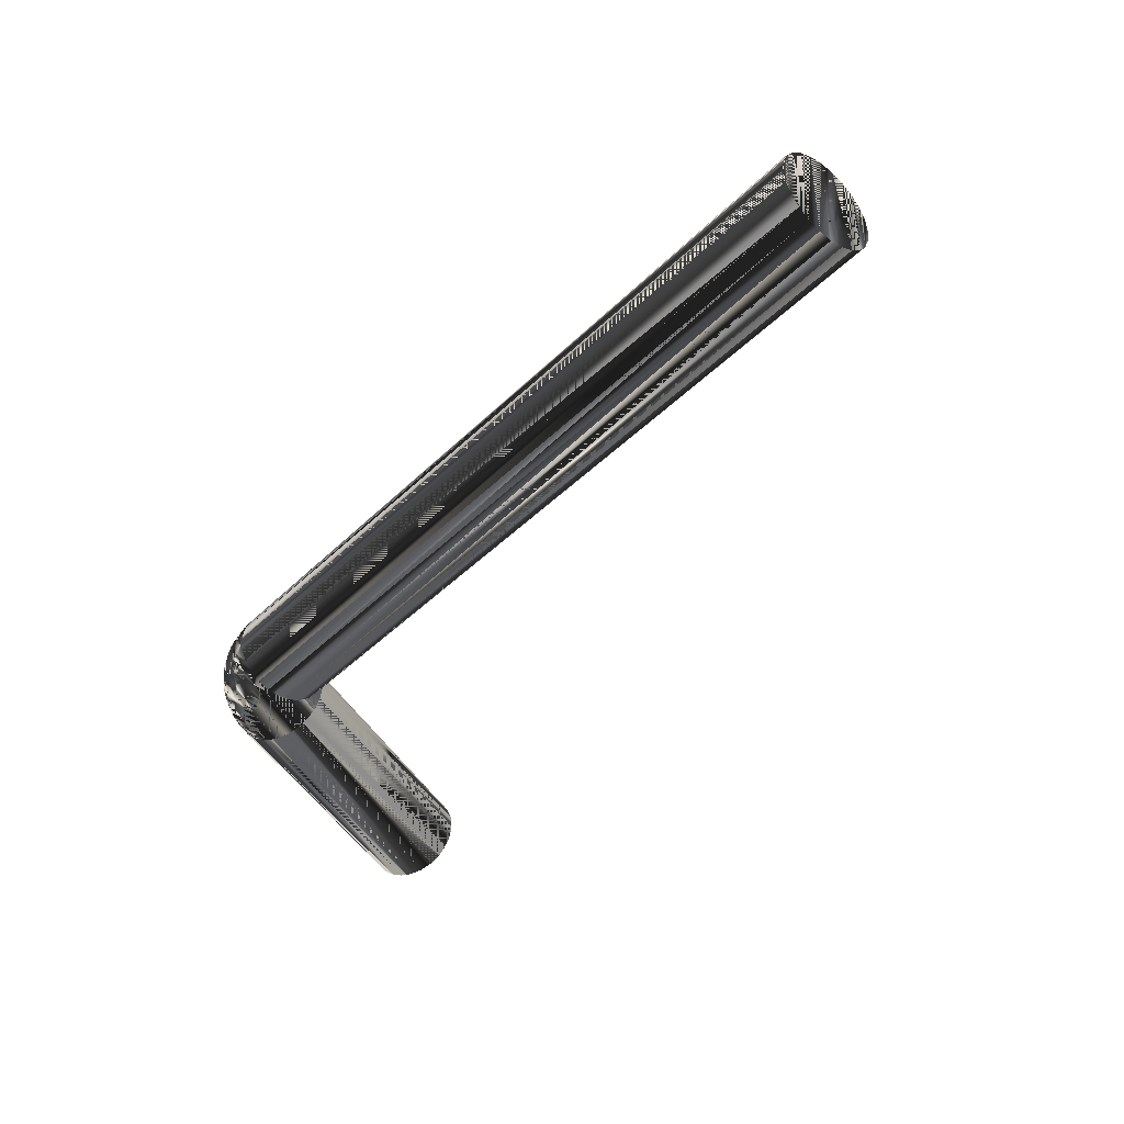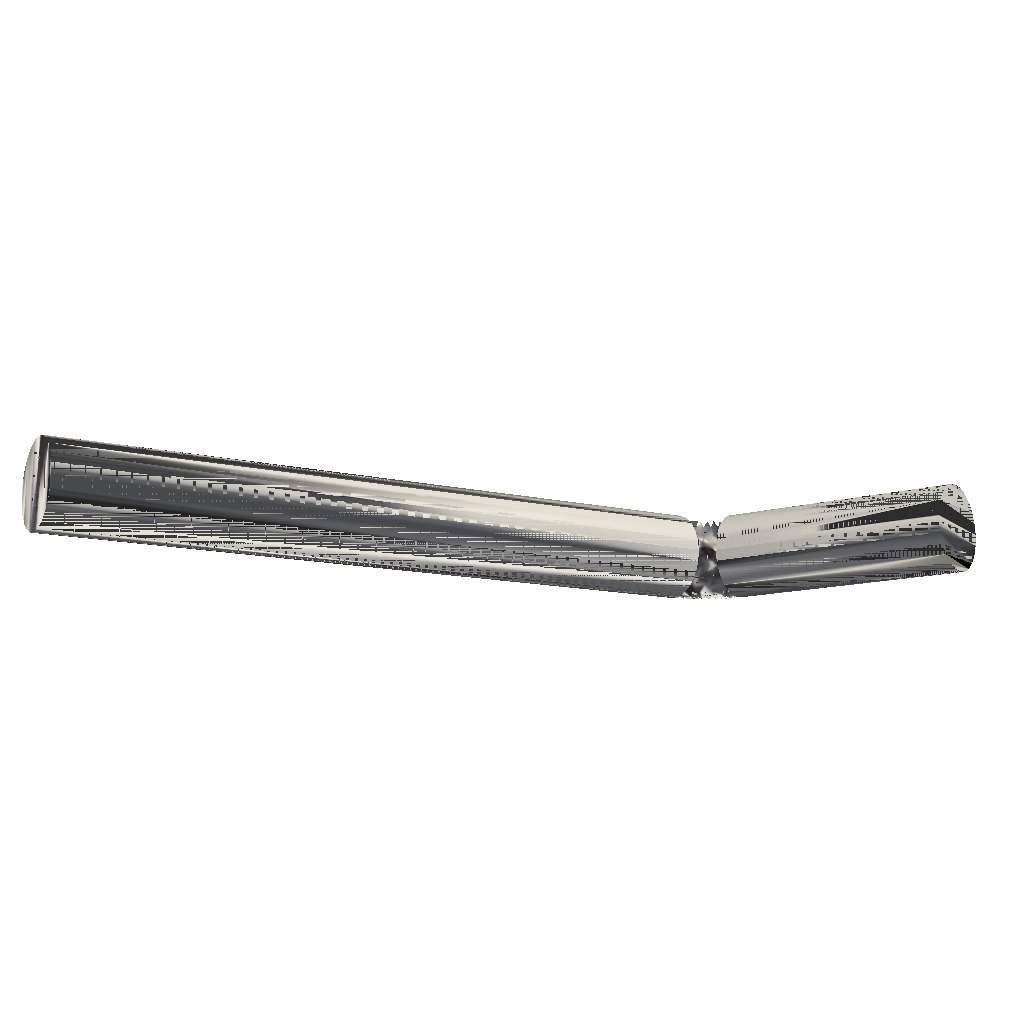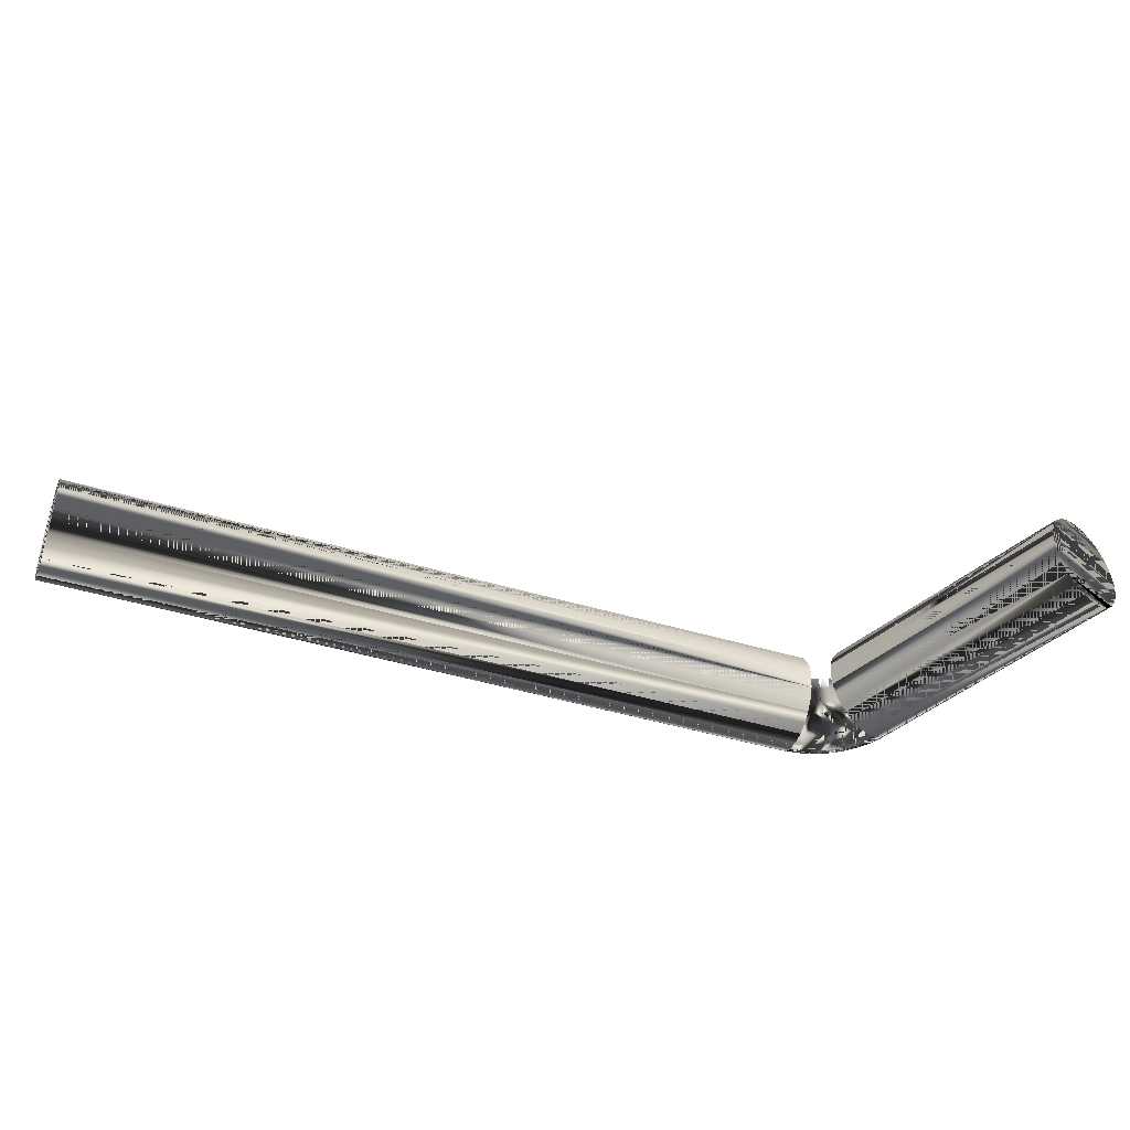
<metadata>
{"format":"obj","ext":"obj","renderer":"f3d","projection":"perspective","resolution":1024,"background":"white","views":[{"elev":-41.5,"azim":-153.6,"up":"+Z"},{"elev":-12.1,"azim":-53.6,"up":"+Z"},{"elev":-41.8,"azim":-43.6,"up":"+Z"}]}
</metadata>
<code>
v -0.5833 0.1878 0.1617
v -0.5869 0.1838 0.1598
v -0.5867 0.1824 0.1598
v -0.5825 0.1846 0.1617
v -0.5876 0.1865 0.1598
v -0.588 0.1878 0.1598
v -0.5876 0.1865 0.1598
v -0.5869 0.1838 0.1598
v -0.5864 0.1796 0.1598
v -0.5821 0.1814 0.1617
v -0.5797 0.1888 0.1646
v -0.5788 0.1853 0.1646
v -0.5844 0.1908 0.1617
v -0.5891 0.1904 0.1598
v -0.5863 0.1783 0.1598
v -0.5863 0.1783 0.1598
v -0.5819 0.1784 0.1617
v -0.5783 0.1818 0.1646
v -0.576 0.1859 0.1683
v -0.5769 0.1897 0.1683
v -0.5809 0.1922 0.1646
v -0.5858 0.1937 0.1617
v -0.5904 0.1929 0.1598
v -0.5819 0.07372 0.1617
v -0.5863 0.07372 0.1598
v -0.5781 0.1785 0.1646
v -0.5911 0.1782 0.1592
v -0.5911 0.1782 0.1592
v -0.5754 0.1821 0.1683
v -0.5742 0.1863 0.1728
v -0.5751 0.1902 0.1728
v -0.5782 0.1933 0.1683
v -0.5824 0.1955 0.1646
v -0.5874 0.1965 0.1617
v -0.5919 0.1952 0.1598
v -0.5958 0.07372 0.1952
v -0.5887 0.07372 0.1955
v -0.5819 0.07372 0.1933
v -0.6002 0.07372 0.1933
v -0.5781 0.07372 0.1904
v -0.604 0.07372 0.1904
v -0.5752 0.07372 0.1866
v -0.6069 0.07372 0.1866
v -0.5734 0.07372 0.1822
v -0.6087 0.07372 0.1822
v -0.5728 0.07372 0.1775
v -0.6094 0.07372 0.1775
v -0.5734 0.07372 0.1728
v -0.6087 0.07372 0.1728
v -0.5752 0.07372 0.1683
v -0.6069 0.07372 0.1683
v -0.5781 0.07372 0.1646
v -0.604 0.07372 0.1646
v -0.6002 0.07372 0.1617
v -0.5934 0.07372 0.1595
v -0.5911 0.07372 0.1592
v -0.5752 0.1786 0.1683
v -0.5958 0.1781 0.1598
v -0.5958 0.1781 0.1598
v -0.5736 0.1822 0.1728
v -0.5736 0.1864 0.1775
v -0.5746 0.1904 0.1775
v -0.5765 0.194 0.1728
v -0.5798 0.1969 0.1683
v -0.5842 0.1986 0.1646
v -0.5893 0.1991 0.1617
v -0.5928 0.1964 0.1598
v -0.5928 0.1964 0.1598
v -0.6087 0.1778 0.1728
v -0.6094 0.1777 0.1775
v -0.6094 0.1777 0.1775
v -0.6094 0.1777 0.1775
v -0.6087 0.1778 0.1728
v -0.6087 0.1778 0.1822
v -0.6087 0.1778 0.1822
v -0.6069 0.1778 0.1866
v -0.6069 0.1778 0.1866
v -0.604 0.1779 0.1904
v -0.604 0.1779 0.1904
v -0.6002 0.178 0.1933
v -0.6002 0.178 0.1933
v -0.6002 0.178 0.1933
v -0.5958 0.1781 0.1952
v -0.5958 0.1781 0.1952
v -0.5911 0.1782 0.1958
v -0.5911 0.07372 0.1958
v -0.5911 0.1782 0.1958
v -0.5863 0.1783 0.1952
v -0.5863 0.1783 0.1952
v -0.5863 0.07372 0.1952
v -0.5863 0.1783 0.1952
v -0.5819 0.1784 0.1933
v -0.5781 0.1785 0.1904
v -0.5752 0.1786 0.1866
v -0.5734 0.1786 0.1822
v -0.5728 0.1786 0.1775
v -0.5734 0.1786 0.1728
v -0.5958 0.07372 0.1598
v -0.6002 0.178 0.1617
v -0.604 0.1779 0.1646
v -0.604 0.1779 0.1646
v -0.6069 0.1778 0.1683
v -0.6069 0.1778 0.1683
v -0.573 0.1823 0.1775
v -0.5751 0.1902 0.1822
v -0.5742 0.1863 0.1822
v -0.5759 0.1943 0.1775
v -0.5782 0.1977 0.1728
v -0.5818 0.2002 0.1683
v -0.5864 0.2015 0.1646
v -0.5915 0.2016 0.1617
v -0.5946 0.1985 0.1598
v -0.5946 0.1985 0.1598
v -0.5864 0.1796 0.1952
v -0.5821 0.1814 0.1933
v -0.5783 0.1818 0.1904
v -0.5754 0.1821 0.1866
v -0.5736 0.1822 0.1822
v -0.5769 0.1897 0.1866
v -0.576 0.1859 0.1866
v -0.5765 0.194 0.1822
v -0.5777 0.198 0.1775
v -0.5803 0.2012 0.1728
v -0.5841 0.2033 0.1683
v -0.5888 0.2042 0.1646
v -0.5938 0.2038 0.1617
v -0.5967 0.2004 0.1598
v -0.5978 0.2012 0.1598
v -0.5967 0.2004 0.1598
v -0.5867 0.1824 0.1952
v -0.5869 0.1838 0.1952
v -0.5825 0.1846 0.1933
v -0.5788 0.1853 0.1904
v -0.5797 0.1888 0.1904
v -0.5782 0.1933 0.1866
v -0.5782 0.1977 0.1822
v -0.5798 0.2015 0.1775
v -0.5827 0.2045 0.1728
v -0.5867 0.2062 0.1683
v -0.5914 0.2067 0.1646
v -0.5964 0.2057 0.1617
v -0.6001 0.2028 0.1598
v -0.5876 0.1865 0.1952
v -0.5876 0.1865 0.1952
v -0.5833 0.1878 0.1933
v -0.5809 0.1922 0.1904
v -0.5798 0.1969 0.1866
v -0.5803 0.2012 0.1822
v -0.5822 0.2049 0.1775
v -0.5854 0.2075 0.1728
v -0.5895 0.2089 0.1683
v -0.5943 0.2088 0.1646
v -0.5992 0.2074 0.1617
v -0.6025 0.2041 0.1598
v -0.588 0.1878 0.1952
v -0.5844 0.1908 0.1933
v -0.5824 0.1955 0.1904
v -0.5818 0.2002 0.1866
v -0.5827 0.2045 0.1822
v -0.5849 0.208 0.1775
v -0.5883 0.2103 0.1728
v -0.5926 0.2112 0.1683
v -0.5973 0.2107 0.1646
v -0.6019 0.2087 0.1617
v -0.6037 0.2047 0.1598
v -0.6037 0.2047 0.1598
v -0.5891 0.1904 0.1952
v -0.5858 0.1937 0.1933
v -0.5842 0.1986 0.1904
v -0.5841 0.2033 0.1866
v -0.5854 0.2075 0.1822
v -0.5879 0.2108 0.1775
v -0.5916 0.2127 0.1728
v -0.5959 0.2133 0.1683
v -0.6003 0.2122 0.1646
v -0.866 0.3229 0.1617
v -0.8678 0.3189 0.1598
v -0.6057 0.2004 0.1592
v -0.6057 0.2004 0.1592
v -0.5904 0.1929 0.1952
v -0.5874 0.1965 0.1933
v -0.5864 0.2015 0.1904
v -0.5867 0.2062 0.1866
v -0.5883 0.2103 0.1822
v -0.5912 0.2133 0.1775
v -0.595 0.2149 0.1728
v -0.5991 0.2148 0.1683
v -0.8645 0.3264 0.1646
v -0.8767 0.2983 0.1822
v -0.8768 0.298 0.1751
v -0.8759 0.3 0.1683
v -0.8759 0.3 0.1866
v -0.8748 0.3026 0.1646
v -0.8748 0.3026 0.1904
v -0.8733 0.3061 0.1617
v -0.8733 0.3061 0.1933
v -0.8715 0.3102 0.1952
v -0.8715 0.3102 0.1598
v -0.8697 0.3145 0.1592
v -0.8697 0.3145 0.1958
v -0.8678 0.3189 0.1952
v -0.866 0.3229 0.1933
v -0.8645 0.3264 0.1904
v -0.8634 0.329 0.1683
v -0.8634 0.329 0.1866
v -0.8627 0.3307 0.1728
v -0.8625 0.331 0.1799
v -0.6077 0.1961 0.1598
v -0.6077 0.1961 0.1598
v -0.5928 0.1964 0.1952
v -0.5919 0.1952 0.1952
v -0.5928 0.1964 0.1952
v -0.5893 0.1991 0.1933
v -0.5888 0.2042 0.1904
v -0.5895 0.2089 0.1866
v -0.5916 0.2127 0.1822
v -0.5947 0.2154 0.1775
v -0.5983 0.2165 0.1728
v -0.6131 0.1844 0.1728
v -0.8769 0.2977 0.1775
v -0.6134 0.1838 0.1775
v -0.8767 0.2983 0.1728
v -0.6134 0.1838 0.1775
v -0.6134 0.1838 0.1775
v -0.6123 0.186 0.1683
v -0.6123 0.186 0.1683
v -0.6111 0.1887 0.1646
v -0.6111 0.1887 0.1646
v -0.6111 0.1887 0.1646
v -0.6095 0.1921 0.1617
v -0.6095 0.1921 0.1617
v -0.598 0.217 0.1775
v -0.8624 0.3313 0.1775
v -0.5983 0.2165 0.1822
v -0.8627 0.3307 0.1822
v -0.5991 0.2148 0.1866
v -0.6003 0.2122 0.1904
v -0.6019 0.2087 0.1933
v -0.6037 0.2047 0.1952
v -0.6037 0.2047 0.1952
v -0.6037 0.2047 0.1952
v -0.6057 0.2004 0.1958
v -0.6077 0.1961 0.1952
v -0.6077 0.1961 0.1952
v -0.6095 0.1921 0.1933
v -0.6095 0.1921 0.1933
v -0.6111 0.1887 0.1904
v -0.6111 0.1887 0.1904
v -0.6111 0.1887 0.1904
v -0.6123 0.186 0.1866
v -0.6123 0.186 0.1866
v -0.6131 0.1844 0.1822
v -0.6131 0.1844 0.1822
v -0.6131 0.1844 0.1822
v -0.5946 0.1985 0.1952
v -0.5946 0.1985 0.1952
v -0.5915 0.2016 0.1933
v -0.5914 0.2067 0.1904
v -0.5926 0.2112 0.1866
v -0.595 0.2149 0.1822
v -0.5959 0.2133 0.1866
v -0.5973 0.2107 0.1904
v -0.5992 0.2074 0.1933
v -0.6025 0.2041 0.1952
v -0.5967 0.2004 0.1952
v -0.5938 0.2038 0.1933
v -0.5943 0.2088 0.1904
v -0.5964 0.2057 0.1933
v -0.5978 0.2012 0.1952
v -0.6001 0.2028 0.1952
f 1 2 4
f 2 1 5
f 7 1 8
f 4 8 1
f 4 3 10
f 10 3 4
f 11 4 12
f 4 11 1
f 1 11 4
f 12 4 11
f 13 6 1
f 1 6 13
f 10 9 17
f 17 9 10
f 12 10 18
f 10 12 4
f 4 12 10
f 18 10 12
f 19 11 12
f 11 19 20
f 20 19 11
f 12 11 19
f 21 1 11
f 1 21 13
f 13 21 1
f 11 1 21
f 22 14 13
f 13 14 22
f 15 24 17
f 24 15 25
f 25 16 24
f 17 24 16
f 18 17 26
f 17 18 10
f 10 18 17
f 26 17 18
f 29 12 18
f 12 29 19
f 19 29 12
f 18 12 29
f 30 20 19
f 20 30 31
f 31 30 20
f 19 20 30
f 20 21 11
f 21 20 32
f 32 20 21
f 11 21 20
f 33 13 21
f 13 33 22
f 22 33 13
f 21 13 33
f 34 23 22
f 22 23 34
f 36 37 38
f 36 38 39
f 39 38 40
f 39 40 41
f 41 40 42
f 41 42 43
f 43 42 44
f 43 44 45
f 45 44 46
f 45 46 47
f 47 46 48
f 47 48 49
f 49 48 50
f 49 50 51
f 51 50 52
f 51 52 53
f 53 52 24
f 53 24 54
f 54 24 25
f 54 25 55
f 55 25 54
f 25 24 54
f 54 24 53
f 24 52 53
f 53 52 51
f 52 50 51
f 51 50 49
f 50 48 49
f 49 48 47
f 48 46 47
f 47 46 45
f 46 44 45
f 45 44 43
f 44 42 43
f 43 42 41
f 42 40 41
f 41 40 39
f 40 38 39
f 39 38 36
f 38 37 36
f 17 52 26
f 52 17 24
f 24 17 52
f 26 52 17
f 27 25 16
f 25 27 56
f 56 28 25
f 16 25 28
f 57 18 26
f 18 57 29
f 29 57 18
f 26 18 57
f 60 19 29
f 19 60 30
f 30 60 19
f 29 19 60
f 61 31 30
f 31 61 62
f 62 61 31
f 30 31 61
f 31 32 20
f 32 31 63
f 63 31 32
f 20 32 31
f 32 33 21
f 33 32 64
f 64 32 33
f 21 33 32
f 65 22 33
f 22 65 34
f 34 65 22
f 33 22 65
f 66 35 34
f 34 35 66
f 69 47 49
f 47 69 70
f 71 73 47
f 49 47 73
f 70 45 47
f 45 70 74
f 75 72 45
f 47 45 72
f 75 43 45
f 43 75 76
f 77 75 43
f 45 43 75
f 76 41 43
f 41 76 78
f 79 77 41
f 43 41 77
f 41 80 39
f 80 41 78
f 79 41 82
f 39 82 41
f 39 83 36
f 83 39 81
f 82 39 84
f 36 84 39
f 36 85 86
f 85 36 83
f 84 36 87
f 86 87 36
f 86 88 90
f 88 86 85
f 87 86 91
f 90 91 86
f 90 92 38
f 92 90 89
f 89 90 92
f 38 92 90
f 38 93 40
f 93 38 92
f 92 38 93
f 40 93 38
f 93 42 40
f 42 93 94
f 94 93 42
f 40 42 93
f 94 44 42
f 44 94 95
f 95 94 44
f 42 44 94
f 95 46 44
f 46 95 96
f 96 95 46
f 44 46 95
f 96 48 46
f 48 96 97
f 97 96 48
f 46 48 96
f 97 50 48
f 50 97 57
f 57 97 50
f 48 50 97
f 57 52 50
f 52 57 26
f 26 57 52
f 50 52 57
f 58 56 27
f 56 58 98
f 98 59 56
f 28 56 59
f 99 98 58
f 98 99 54
f 54 99 98
f 59 98 99
f 100 54 99
f 54 100 53
f 53 101 54
f 99 54 101
f 100 51 53
f 51 100 102
f 103 101 51
f 53 51 101
f 102 49 51
f 49 102 69
f 69 103 49
f 51 49 103
f 97 29 57
f 29 97 60
f 60 97 29
f 57 29 97
f 104 30 60
f 30 104 61
f 61 104 30
f 60 30 104
f 105 61 106
f 61 105 62
f 62 105 61
f 106 61 105
f 62 63 31
f 63 62 107
f 107 62 63
f 31 63 62
f 63 64 32
f 64 63 108
f 108 63 64
f 32 64 63
f 64 65 33
f 65 64 109
f 109 64 65
f 33 65 64
f 110 34 65
f 34 110 66
f 66 110 34
f 65 34 110
f 111 67 66
f 67 111 112
f 112 111 68
f 66 68 111
f 114 115 92
f 92 115 114
f 92 116 93
f 116 92 115
f 115 92 116
f 93 116 92
f 116 94 93
f 94 116 117
f 117 116 94
f 93 94 116
f 117 95 94
f 95 117 118
f 118 117 95
f 94 95 117
f 118 96 95
f 96 118 104
f 104 118 96
f 95 96 118
f 96 60 97
f 60 96 104
f 104 96 60
f 97 60 96
f 106 104 118
f 104 106 61
f 61 106 104
f 118 104 106
f 119 106 120
f 106 119 105
f 105 119 106
f 120 106 119
f 121 62 105
f 62 121 107
f 107 121 62
f 105 62 121
f 107 108 63
f 108 107 122
f 122 107 108
f 63 108 107
f 108 109 64
f 109 108 123
f 123 108 109
f 64 109 108
f 109 110 65
f 110 109 124
f 124 109 110
f 65 110 109
f 125 66 110
f 66 125 111
f 111 125 66
f 110 66 125
f 126 112 111
f 112 126 127
f 129 126 113
f 111 113 126
f 130 132 115
f 115 132 130
f 115 133 116
f 133 115 132
f 132 115 133
f 116 133 115
f 133 117 116
f 117 133 120
f 120 133 117
f 116 117 133
f 120 118 117
f 118 120 106
f 106 120 118
f 117 118 120
f 134 120 133
f 120 134 119
f 119 134 120
f 133 120 134
f 135 105 119
f 105 135 121
f 121 135 105
f 119 105 135
f 136 107 121
f 107 136 122
f 122 136 107
f 121 107 136
f 122 123 108
f 123 122 137
f 137 122 123
f 108 123 122
f 123 124 109
f 124 123 138
f 138 123 124
f 109 124 123
f 139 110 124
f 110 139 125
f 125 139 110
f 124 110 139
f 140 111 125
f 111 140 126
f 126 140 111
f 125 111 140
f 141 128 126
f 126 128 141
f 131 145 132
f 145 131 143
f 144 131 145
f 132 145 131
f 132 134 133
f 134 132 145
f 145 132 134
f 133 134 132
f 146 119 134
f 119 146 135
f 135 146 119
f 134 119 146
f 147 121 135
f 121 147 136
f 136 147 121
f 135 121 147
f 148 122 136
f 122 148 137
f 137 148 122
f 136 122 148
f 137 138 123
f 138 137 149
f 149 137 138
f 123 138 137
f 138 139 124
f 139 138 150
f 150 138 139
f 124 139 138
f 151 125 139
f 125 151 140
f 140 151 125
f 139 125 151
f 152 126 140
f 126 152 141
f 141 152 126
f 140 126 152
f 153 142 141
f 141 142 153
f 155 156 145
f 145 156 155
f 145 146 134
f 146 145 156
f 156 145 146
f 134 146 145
f 157 135 146
f 135 157 147
f 147 157 135
f 146 135 157
f 158 136 147
f 136 158 148
f 148 158 136
f 147 136 158
f 159 137 148
f 137 159 149
f 149 159 137
f 148 137 159
f 149 150 138
f 150 149 160
f 160 149 150
f 138 150 149
f 151 150 161
f 150 151 139
f 139 151 150
f 161 150 151
f 152 151 162
f 151 152 140
f 140 152 151
f 162 151 152
f 163 141 152
f 141 163 153
f 153 163 141
f 152 141 163
f 164 154 153
f 153 154 164
f 167 168 156
f 156 168 167
f 156 157 146
f 157 156 168
f 168 156 157
f 146 157 156
f 169 147 157
f 147 169 158
f 158 169 147
f 157 147 169
f 170 148 158
f 148 170 159
f 159 170 148
f 158 148 170
f 171 149 159
f 149 171 160
f 160 171 149
f 159 149 171
f 161 160 172
f 160 161 150
f 150 161 160
f 172 160 161
f 162 161 173
f 161 162 151
f 151 162 161
f 173 161 162
f 163 162 174
f 162 163 152
f 152 163 162
f 174 162 163
f 175 153 163
f 153 175 164
f 164 175 153
f 163 153 175
f 176 165 164
f 165 176 177
f 177 176 166
f 164 166 176
f 180 181 168
f 168 181 180
f 168 169 157
f 169 168 181
f 181 168 169
f 157 169 168
f 182 158 169
f 158 182 170
f 170 182 158
f 169 158 182
f 183 159 170
f 159 183 171
f 171 183 159
f 170 159 183
f 172 171 184
f 171 172 160
f 160 172 171
f 184 171 172
f 173 172 185
f 172 173 161
f 161 173 172
f 185 172 173
f 174 173 186
f 173 174 162
f 162 174 173
f 186 173 174
f 175 174 187
f 174 175 163
f 163 175 174
f 187 174 175
f 188 164 175
f 164 188 176
f 176 188 164
f 175 164 188
f 189 190 191
f 189 191 192
f 192 191 193
f 192 193 194
f 194 193 195
f 194 195 196
f 196 195 197
f 197 195 198
f 197 198 199
f 197 199 200
f 200 199 177
f 200 177 201
f 201 177 176
f 201 176 202
f 202 176 203
f 203 176 188
f 203 188 204
f 203 204 205
f 205 204 206
f 205 206 207
f 207 206 205
f 206 204 205
f 205 204 203
f 204 188 203
f 188 176 203
f 203 176 202
f 202 176 201
f 176 177 201
f 201 177 200
f 177 199 200
f 200 199 197
f 199 198 197
f 198 195 197
f 197 195 196
f 196 195 194
f 195 193 194
f 194 193 192
f 193 191 192
f 192 191 189
f 191 190 189
f 177 178 165
f 178 177 199
f 199 177 179
f 165 179 177
f 211 213 181
f 181 213 211
f 181 182 169
f 182 181 213
f 213 181 182
f 169 182 181
f 182 183 170
f 183 182 214
f 214 182 183
f 170 183 182
f 184 183 215
f 183 184 171
f 171 184 183
f 215 183 184
f 185 184 216
f 184 185 172
f 172 185 184
f 216 184 185
f 186 185 217
f 185 186 173
f 173 186 185
f 217 185 186
f 187 186 218
f 186 187 174
f 174 187 186
f 218 186 187
f 188 187 204
f 187 188 175
f 175 188 187
f 204 187 188
f 219 220 221
f 220 219 222
f 222 219 220
f 223 220 219
f 225 222 219
f 222 225 191
f 191 226 222
f 219 222 226
f 227 191 226
f 191 227 193
f 193 229 191
f 226 191 229
f 195 228 230
f 228 195 193
f 193 195 228
f 231 228 195
f 198 230 208
f 230 198 195
f 195 198 231
f 209 231 198
f 199 208 178
f 208 199 198
f 198 199 208
f 178 208 199
f 204 218 206
f 218 204 187
f 187 204 218
f 206 218 204
f 206 232 233
f 232 206 218
f 218 206 232
f 233 232 206
f 233 234 235
f 234 233 232
f 232 233 234
f 235 234 233
f 235 236 205
f 236 235 234
f 234 235 236
f 205 236 235
f 205 237 203
f 237 205 236
f 236 205 237
f 203 237 205
f 238 203 237
f 203 238 202
f 202 238 203
f 237 203 238
f 240 202 238
f 202 240 201
f 201 241 202
f 238 202 241
f 242 201 239
f 201 242 200
f 200 242 201
f 241 201 242
f 243 200 242
f 200 243 197
f 197 244 200
f 242 200 244
f 245 197 243
f 197 245 196
f 196 246 197
f 244 197 246
f 248 196 245
f 196 248 194
f 194 248 196
f 246 196 248
f 250 194 247
f 194 250 192
f 192 251 194
f 249 194 251
f 253 192 250
f 192 253 189
f 189 254 192
f 251 192 254
f 221 189 252
f 189 221 220
f 220 224 189
f 254 189 224
f 210 257 213
f 257 210 255
f 256 212 257
f 213 257 212
f 213 214 182
f 214 213 257
f 257 213 214
f 182 214 213
f 214 215 183
f 215 214 258
f 258 214 215
f 183 215 214
f 216 215 259
f 215 216 184
f 184 216 215
f 259 215 216
f 217 216 260
f 216 217 185
f 185 217 216
f 260 216 217
f 218 217 232
f 217 218 186
f 186 218 217
f 232 217 218
f 232 260 234
f 260 232 217
f 217 232 260
f 234 260 232
f 234 261 236
f 261 234 260
f 260 234 261
f 236 261 234
f 236 262 237
f 262 236 261
f 261 236 262
f 237 262 236
f 263 237 262
f 237 263 238
f 238 263 237
f 262 237 263
f 264 238 263
f 263 238 264
f 255 266 257
f 266 255 265
f 265 256 266
f 257 266 256
f 257 258 214
f 258 257 266
f 266 257 258
f 214 258 257
f 259 258 267
f 258 259 215
f 215 259 258
f 267 258 259
f 260 259 261
f 259 260 216
f 216 260 259
f 261 259 260
f 261 267 262
f 267 261 259
f 259 261 267
f 262 267 261
f 268 262 267
f 262 268 263
f 263 268 262
f 267 262 268
f 270 263 268
f 268 263 270
f 269 268 266
f 266 268 269
f 266 267 258
f 267 266 268
f 268 266 267
f 258 267 266

</code>
